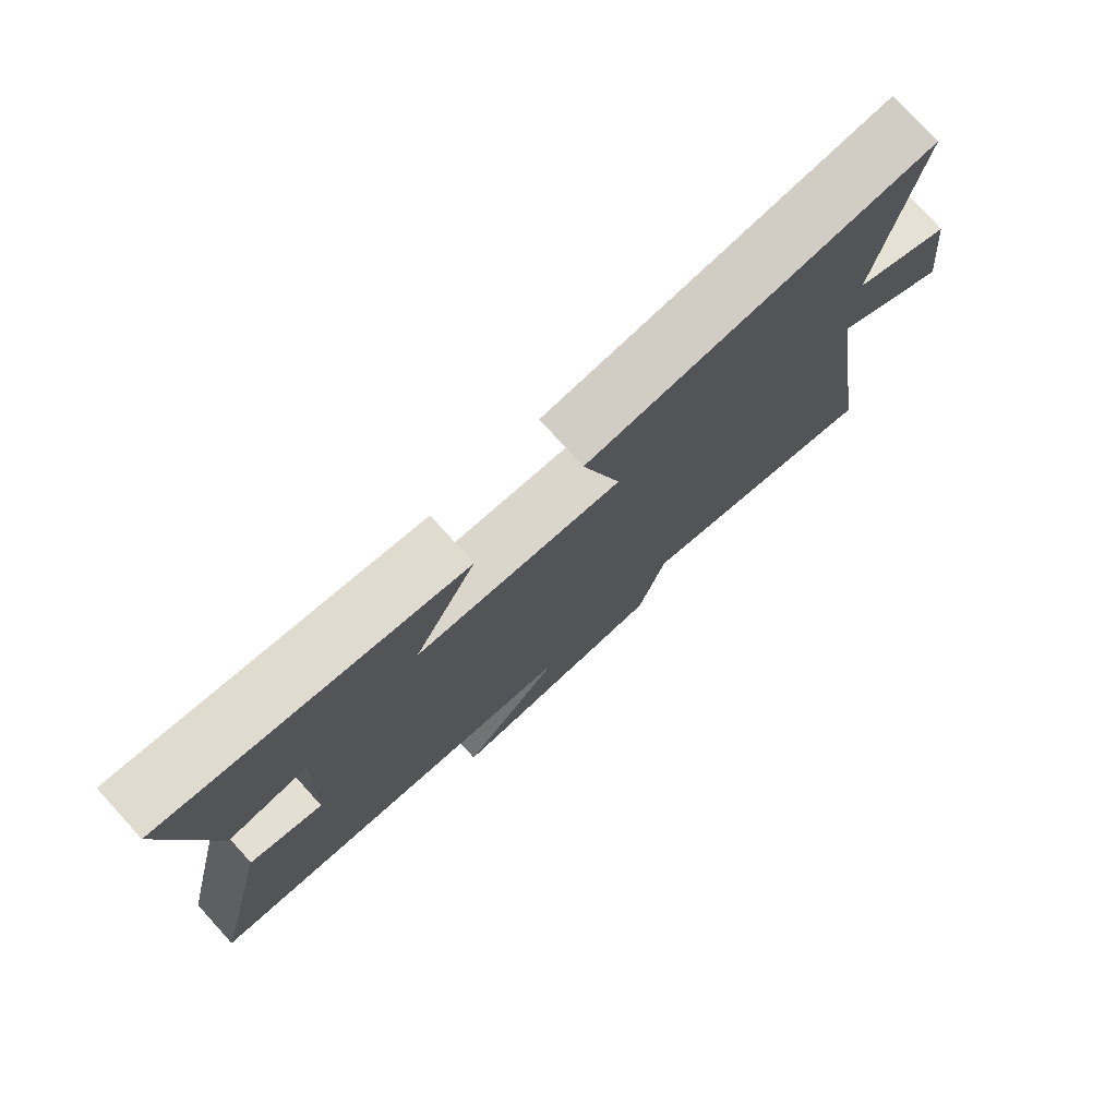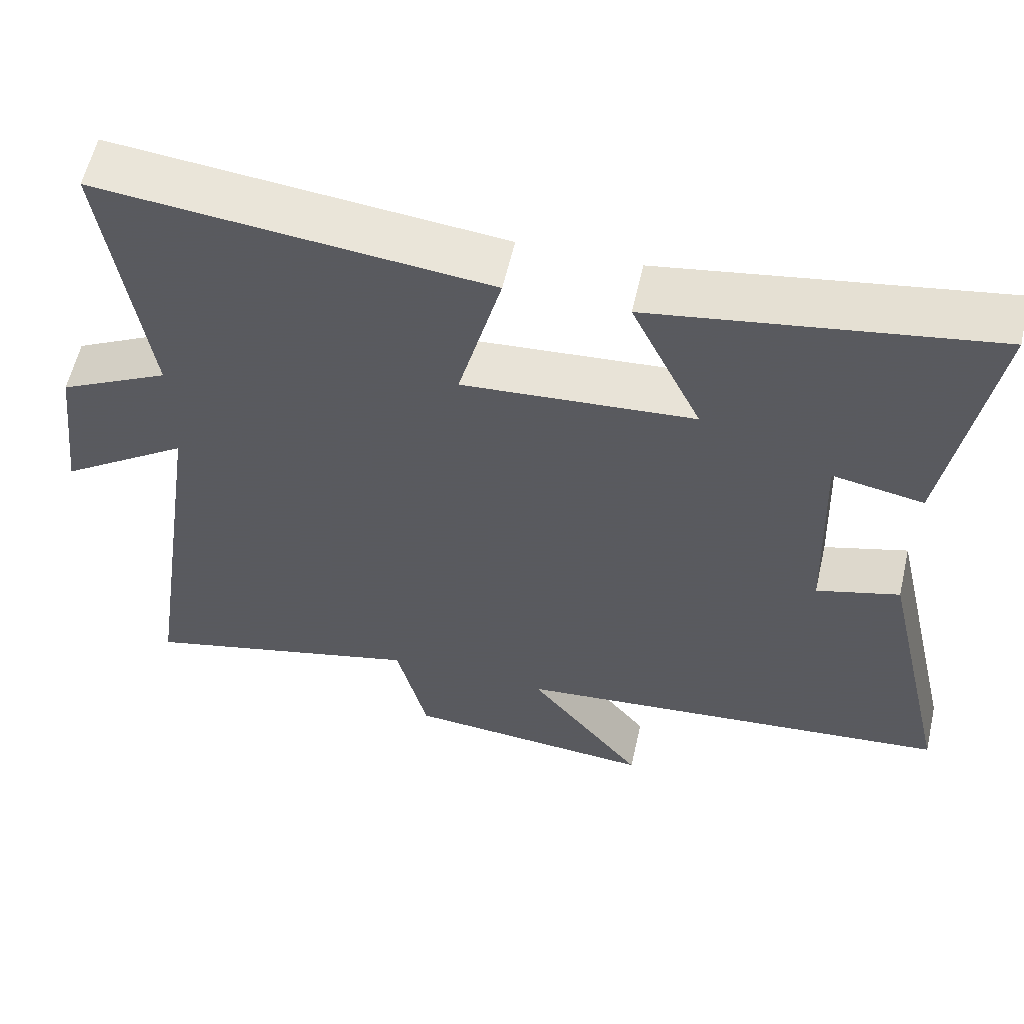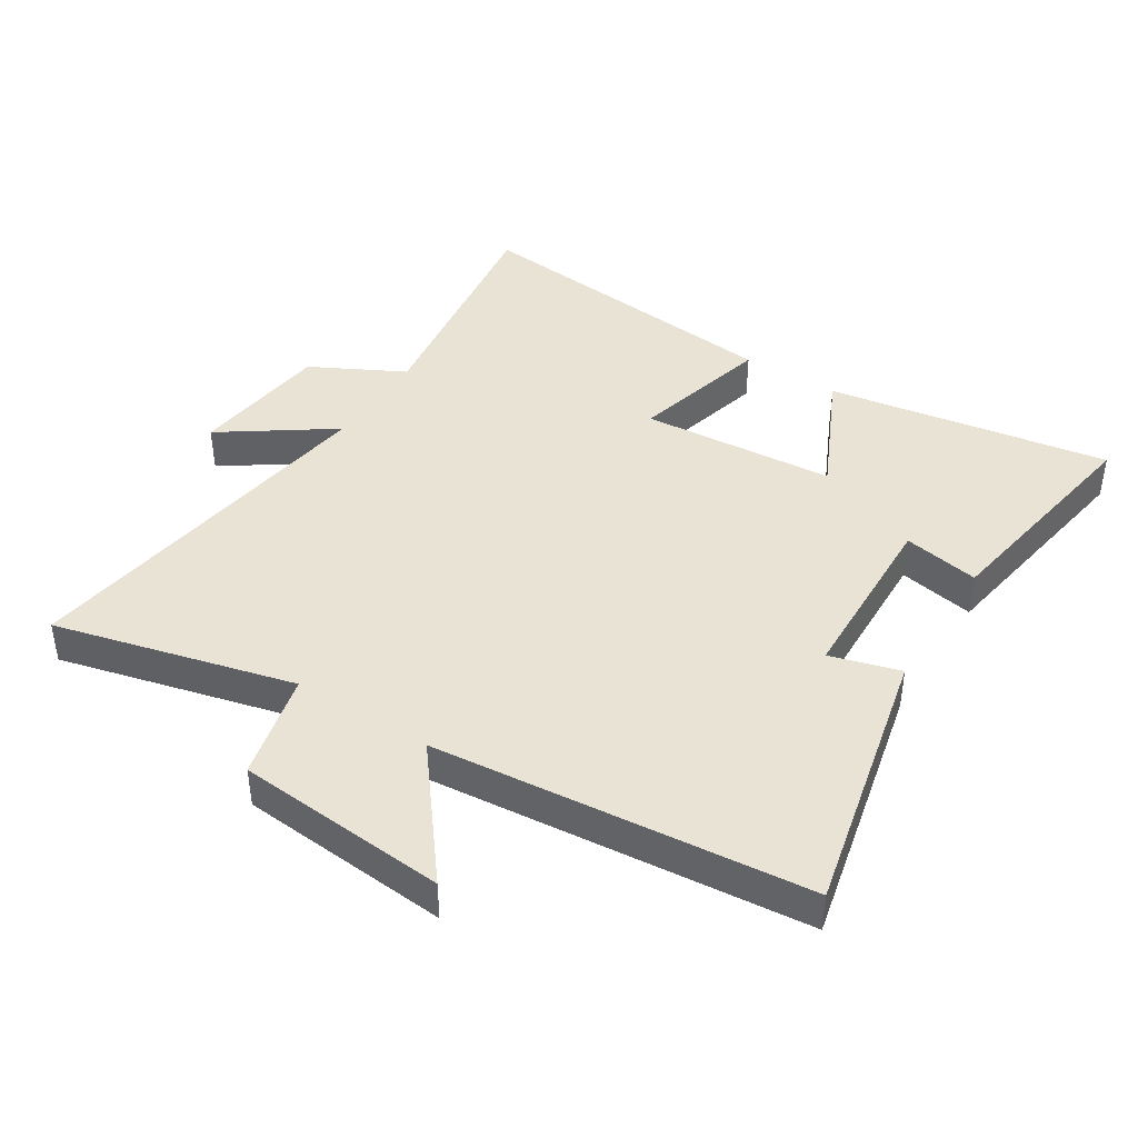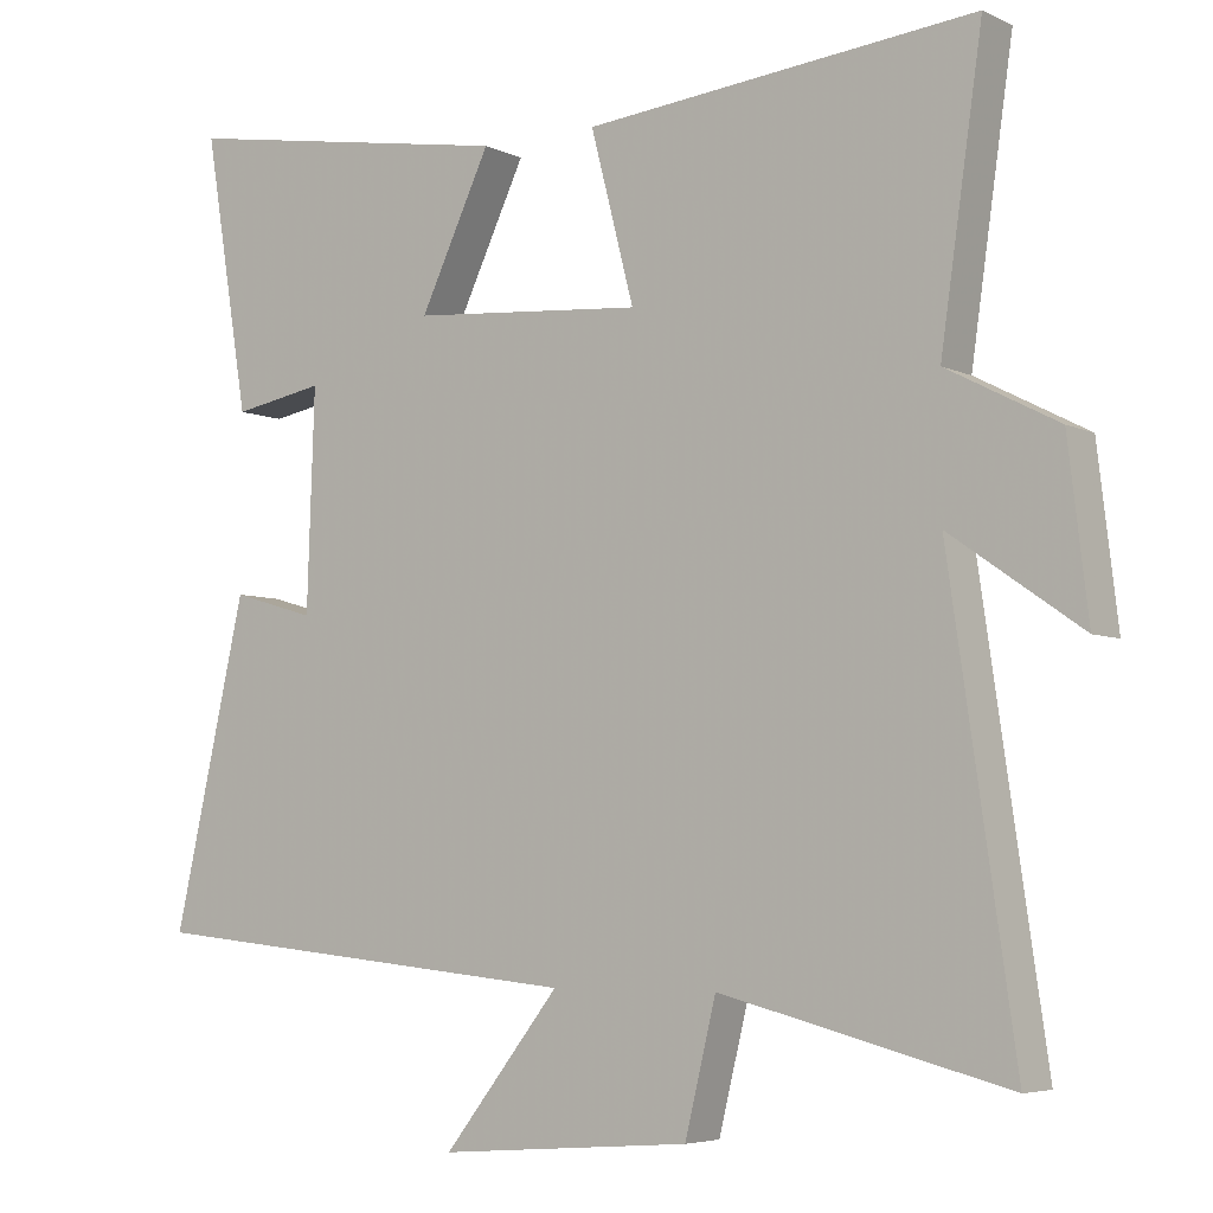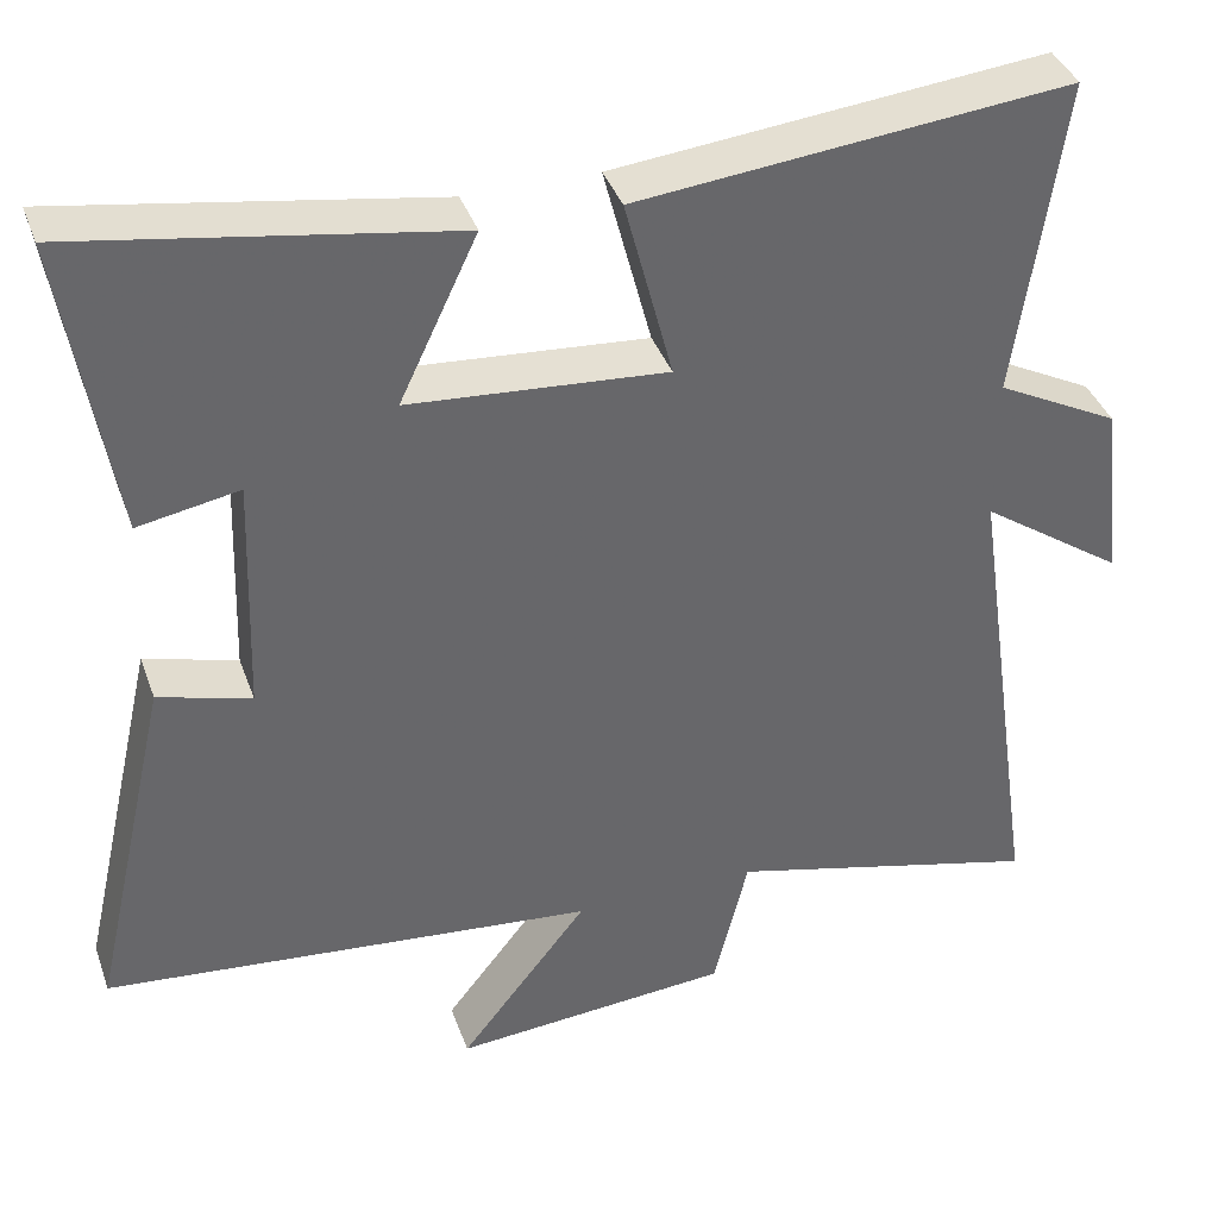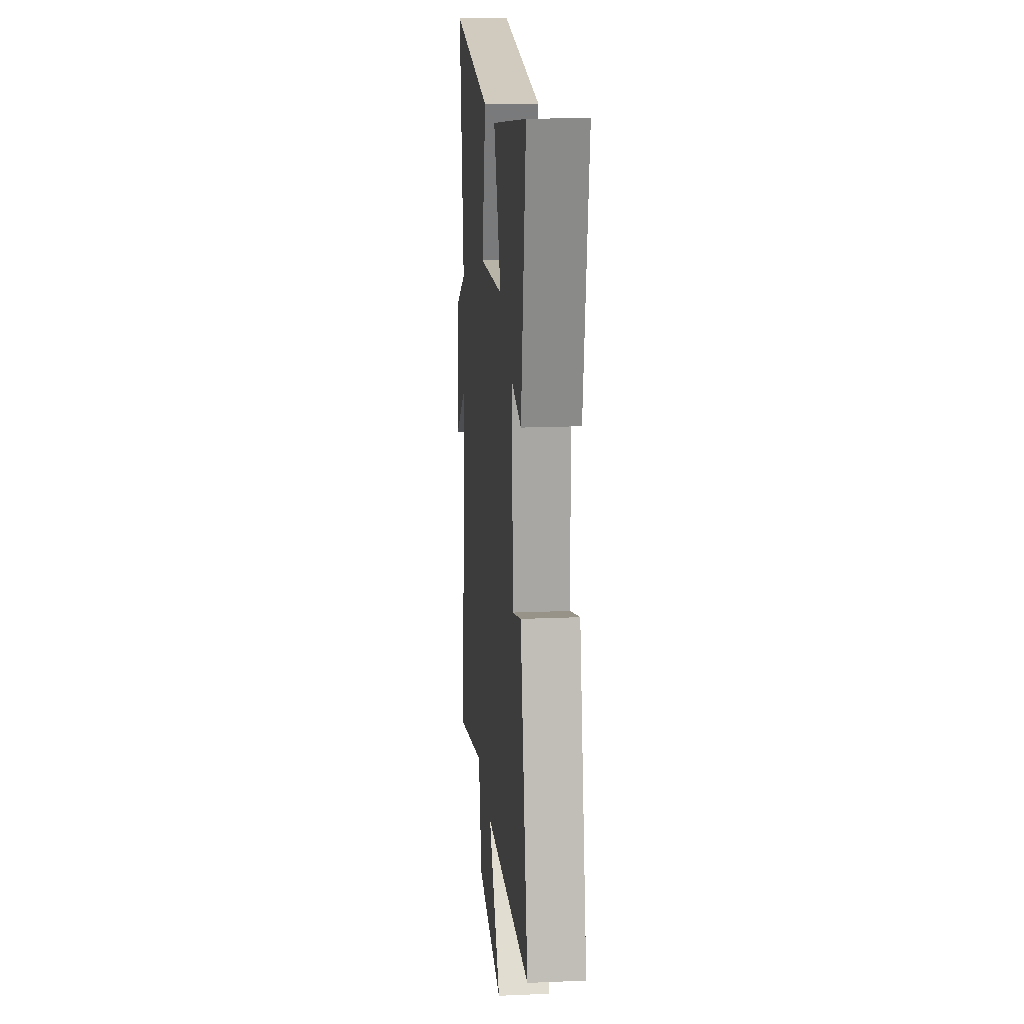
<metadata>
{"format":"obj","ext":"obj","renderer":"f3d","projection":"perspective","resolution":1024,"background":"white","views":[{"elev":77.6,"azim":-42.3,"up":"+Z"},{"elev":58.5,"azim":-167.1,"up":"+Z"},{"elev":42.3,"azim":-147.6,"up":"+Y"},{"elev":-5.3,"azim":35.1,"up":"+Z"},{"elev":38.7,"azim":-18.7,"up":"+Z"},{"elev":17.7,"azim":-94.8,"up":"+Z"}]}
</metadata>
<code>
v 0.555 0.07 0.552
v 0.5 0.07 0.171
v 0.646 0.07 0.095
v 0.672 0.07 -0.125
v 0.5 0.07 -0.005
v 0.586 0.07 -0.596
v 0.21 0.07 -0.5
v 0.169 0.07 -0.668
v -0.163 0.07 -0.694
v -0.01 0.07 -0.5
v -0.596 0.07 -0.442
v -0.5 0.07 -0.019
v -0.39 0.07 -0.051
v -0.38 0.07 0.235
v -0.5 0.07 0.213
v -0.559 0.07 0.574
v -0.114 0.07 0.5
v -0.207 0.07 0.304
v 0.099 0.07 0.28
v 0.042 0.07 0.5
v 0.555 0 0.552
v 0.5 0 0.171
v 0.646 0 0.095
v 0.672 0 -0.125
v 0.5 0 -0.005
v 0.586 0 -0.596
v 0.21 0 -0.5
v 0.169 0 -0.668
v -0.163 0 -0.694
v -0.01 0 -0.5
v -0.596 0 -0.442
v -0.5 0 -0.019
v -0.39 0 -0.051
v -0.38 0 0.235
v -0.5 0 0.213
v -0.559 0 0.574
v -0.114 0 0.5
v -0.207 0 0.304
v 0.099 0 0.28
v 0.042 0 0.5
f 19 20 1 2
f 18 19 2 3
f 15 16 17 18
f 14 15 18
f 13 14 18 3
f 10 11 12 13
f 7 8 9 10
f 7 10 13
f 5 6 7 13
f 3 4 5
f 3 5 13
f 22 21 40 39
f 23 22 39 38
f 38 37 36 35
f 38 35 34
f 23 38 34 33
f 33 32 31 30
f 30 29 28 27
f 33 30 27
f 33 27 26 25
f 25 24 23
f 33 25 23
f 1 21 22 2
f 2 22 23 3
f 3 23 24 4
f 4 24 25 5
f 5 25 26 6
f 6 26 27 7
f 7 27 28 8
f 8 28 29 9
f 9 29 30 10
f 10 30 31 11
f 11 31 32 12
f 12 32 33 13
f 13 33 34 14
f 14 34 35 15
f 15 35 36 16
f 16 36 37 17
f 17 37 38 18
f 18 38 39 19
f 19 39 40 20
f 20 40 21 1

</code>
